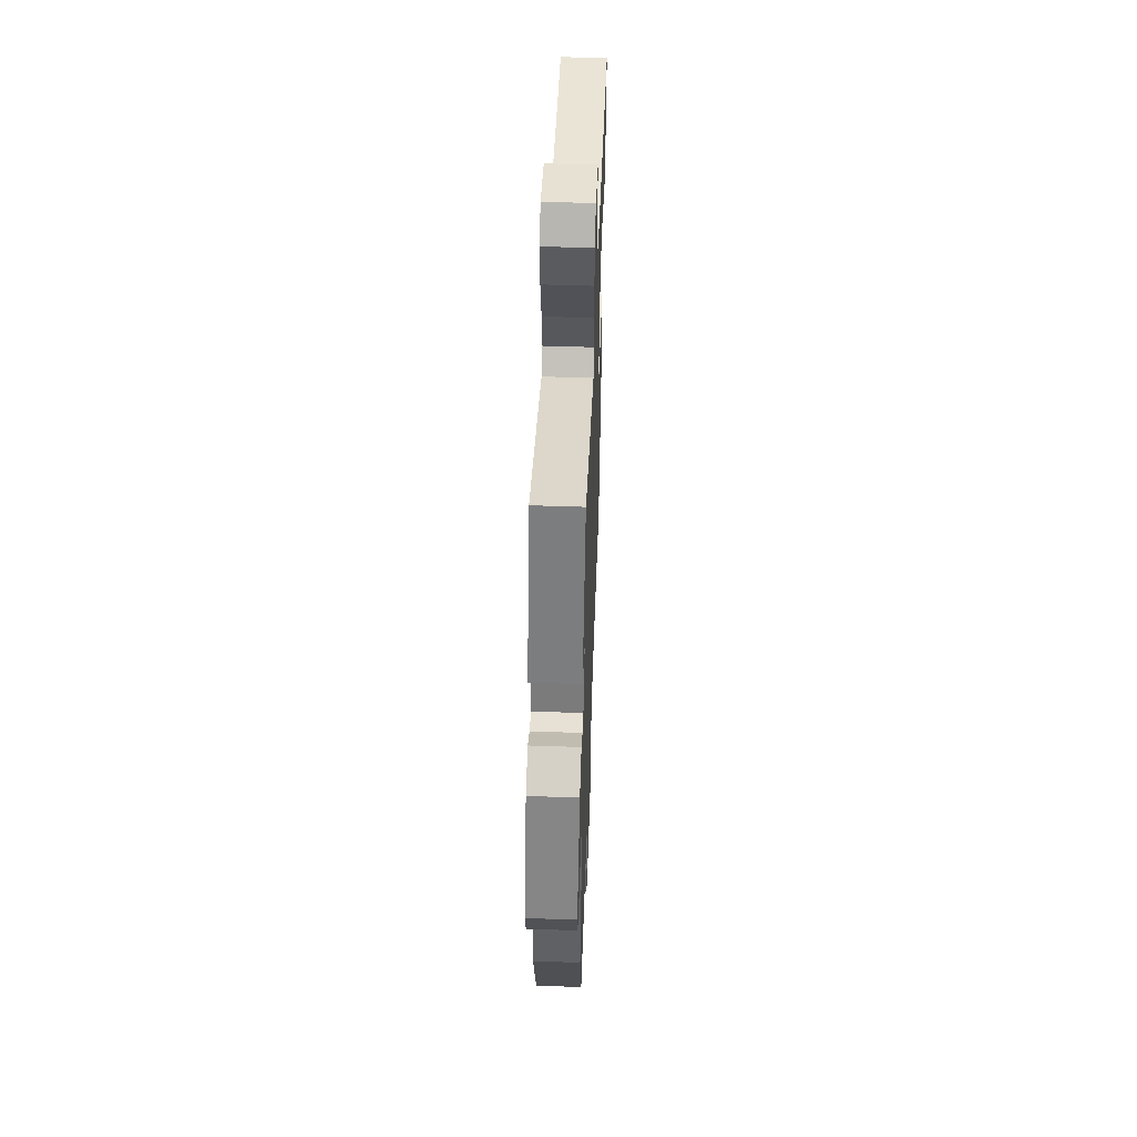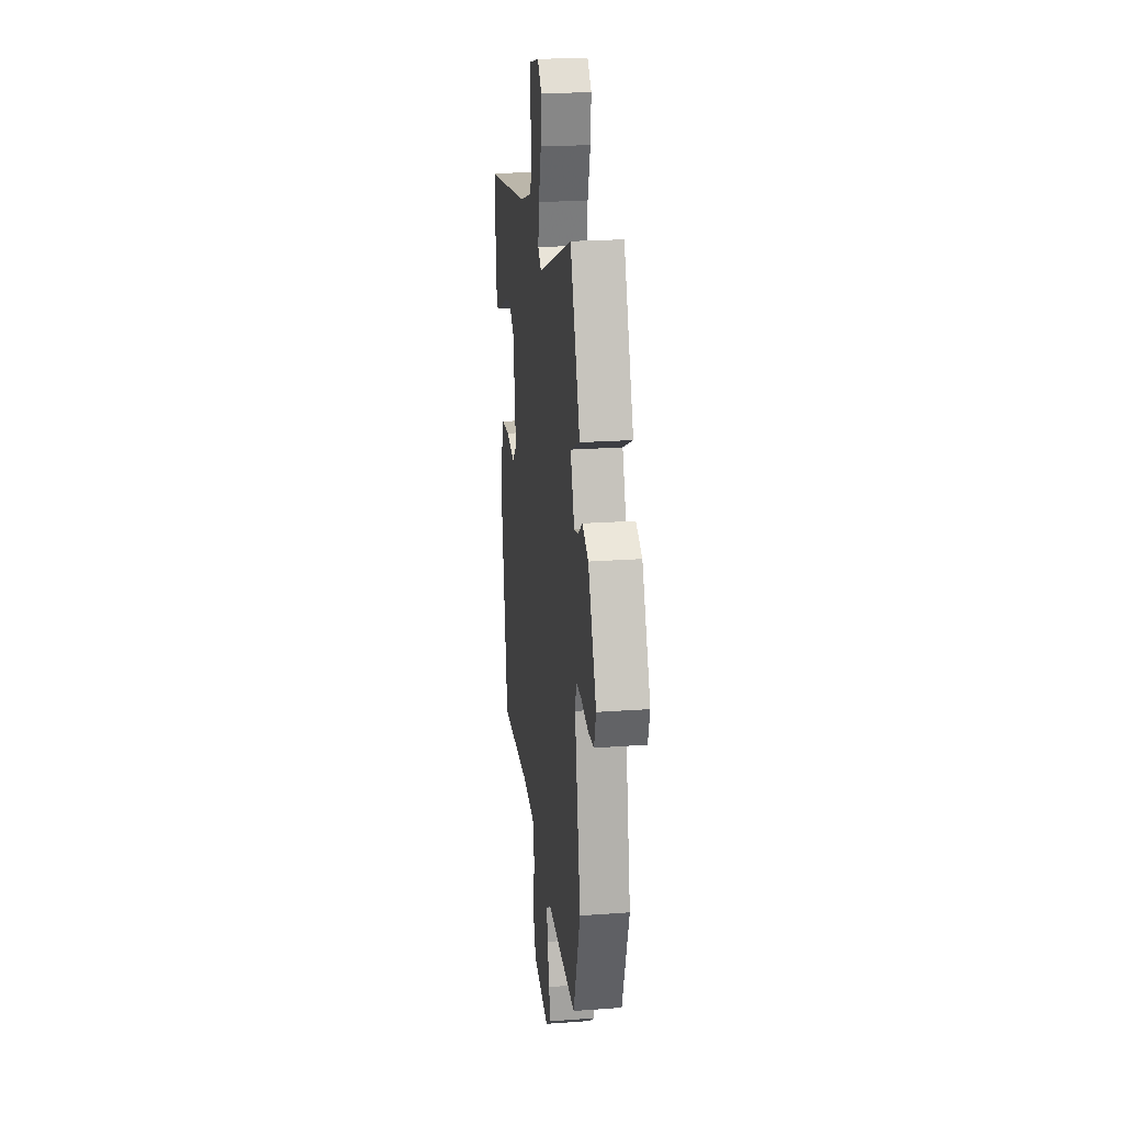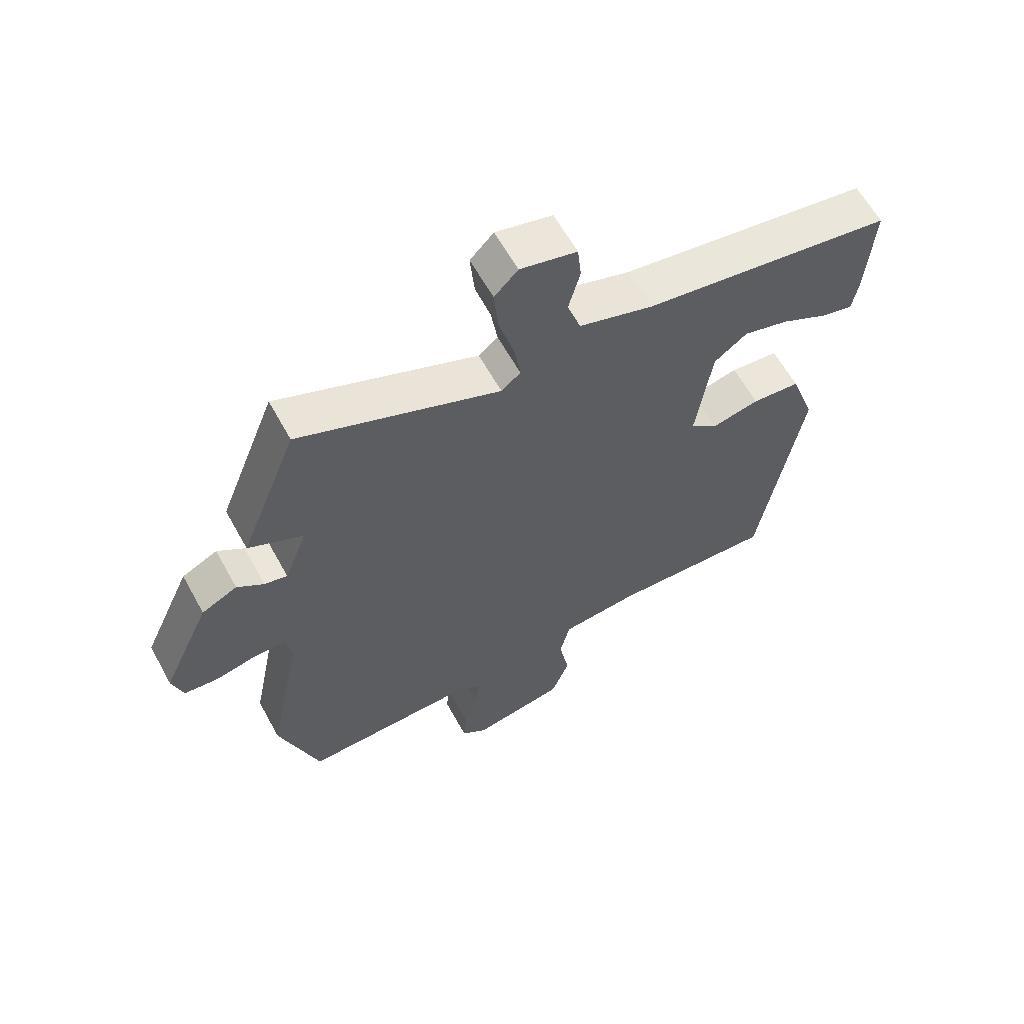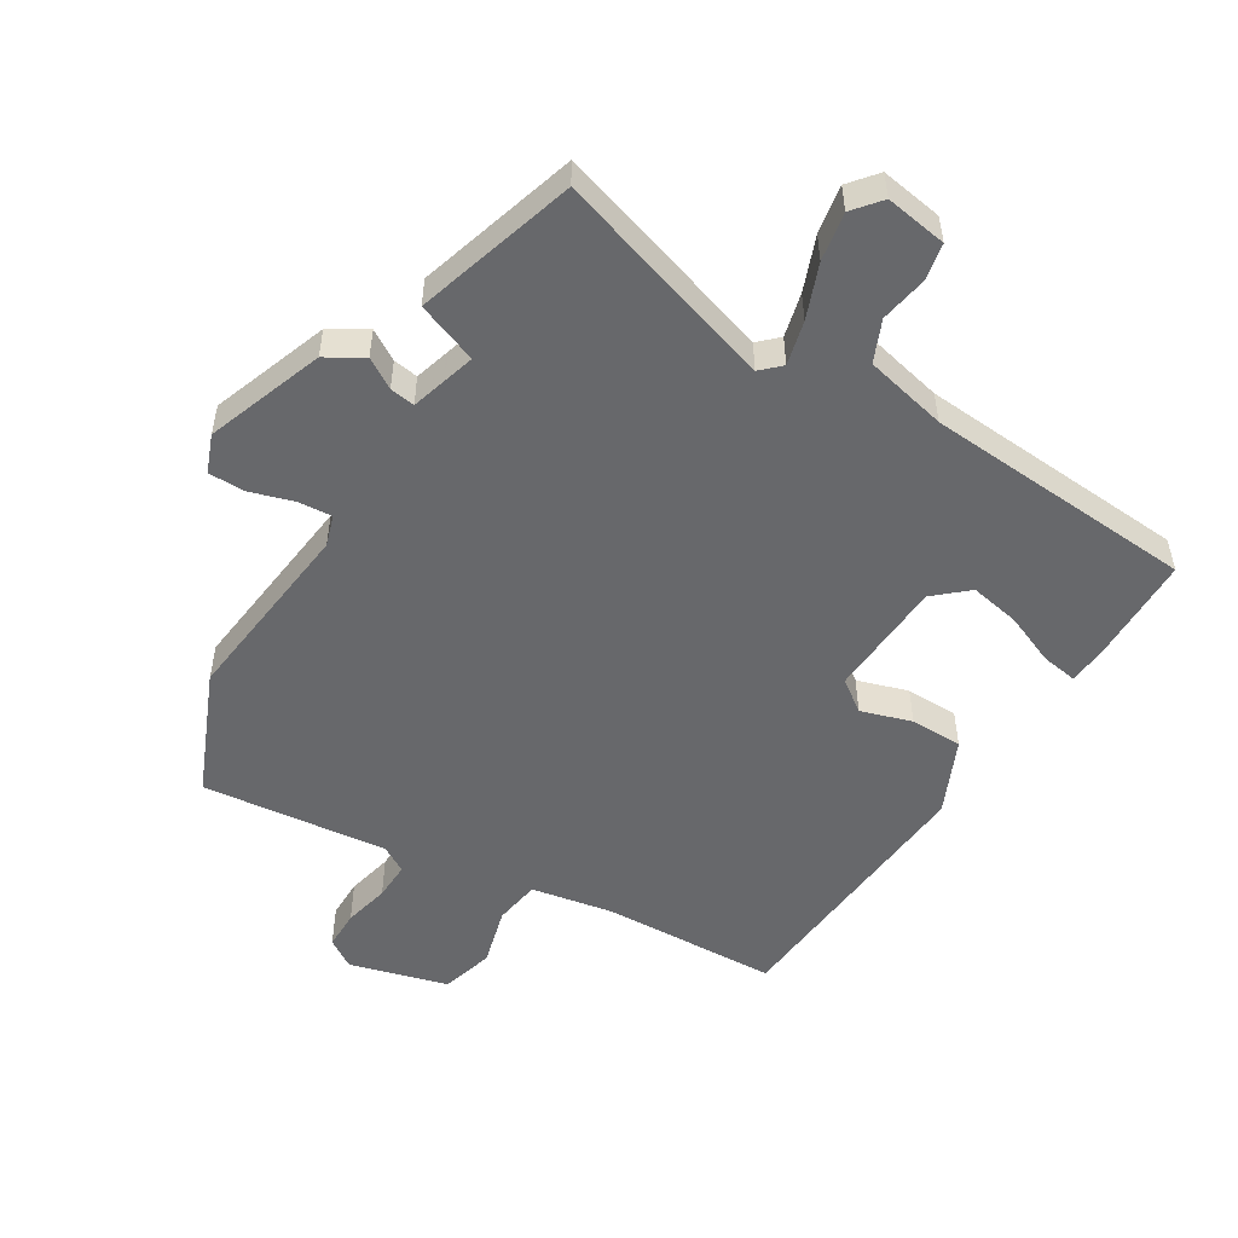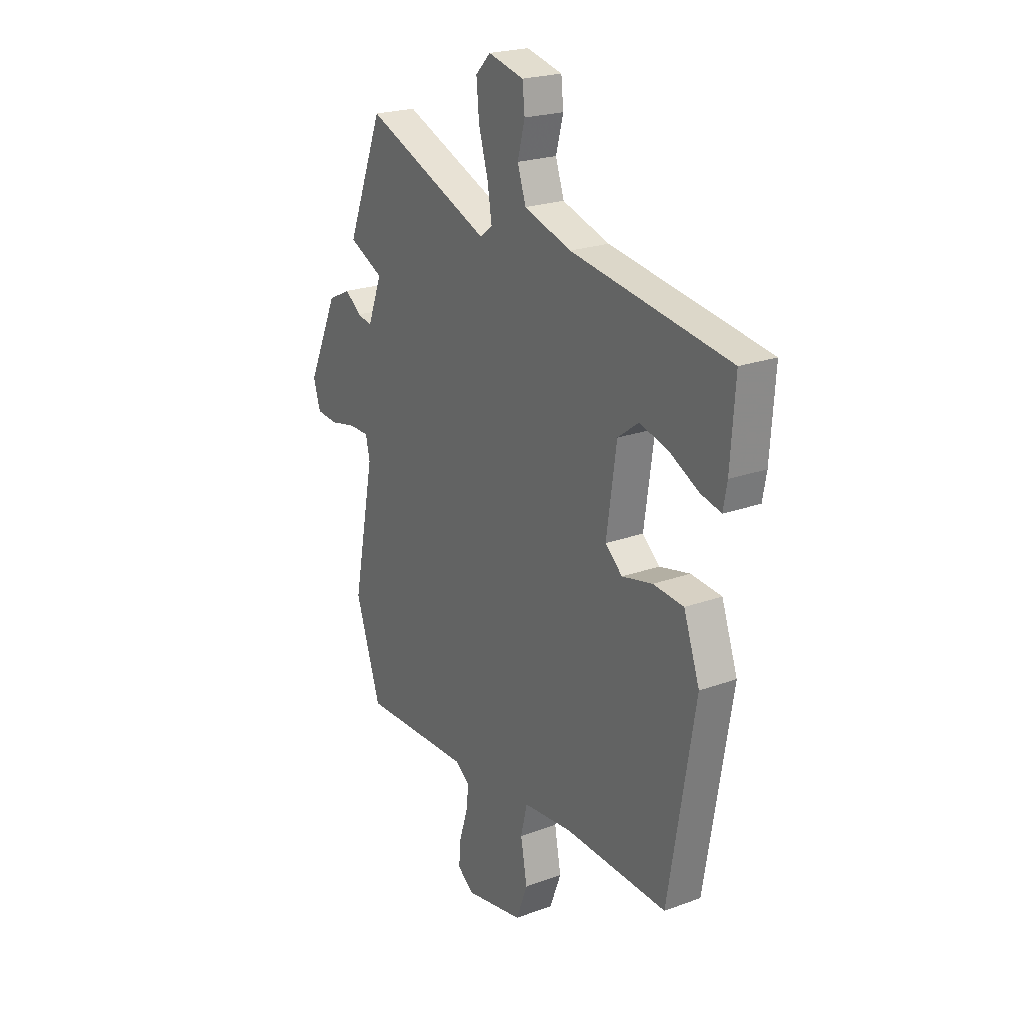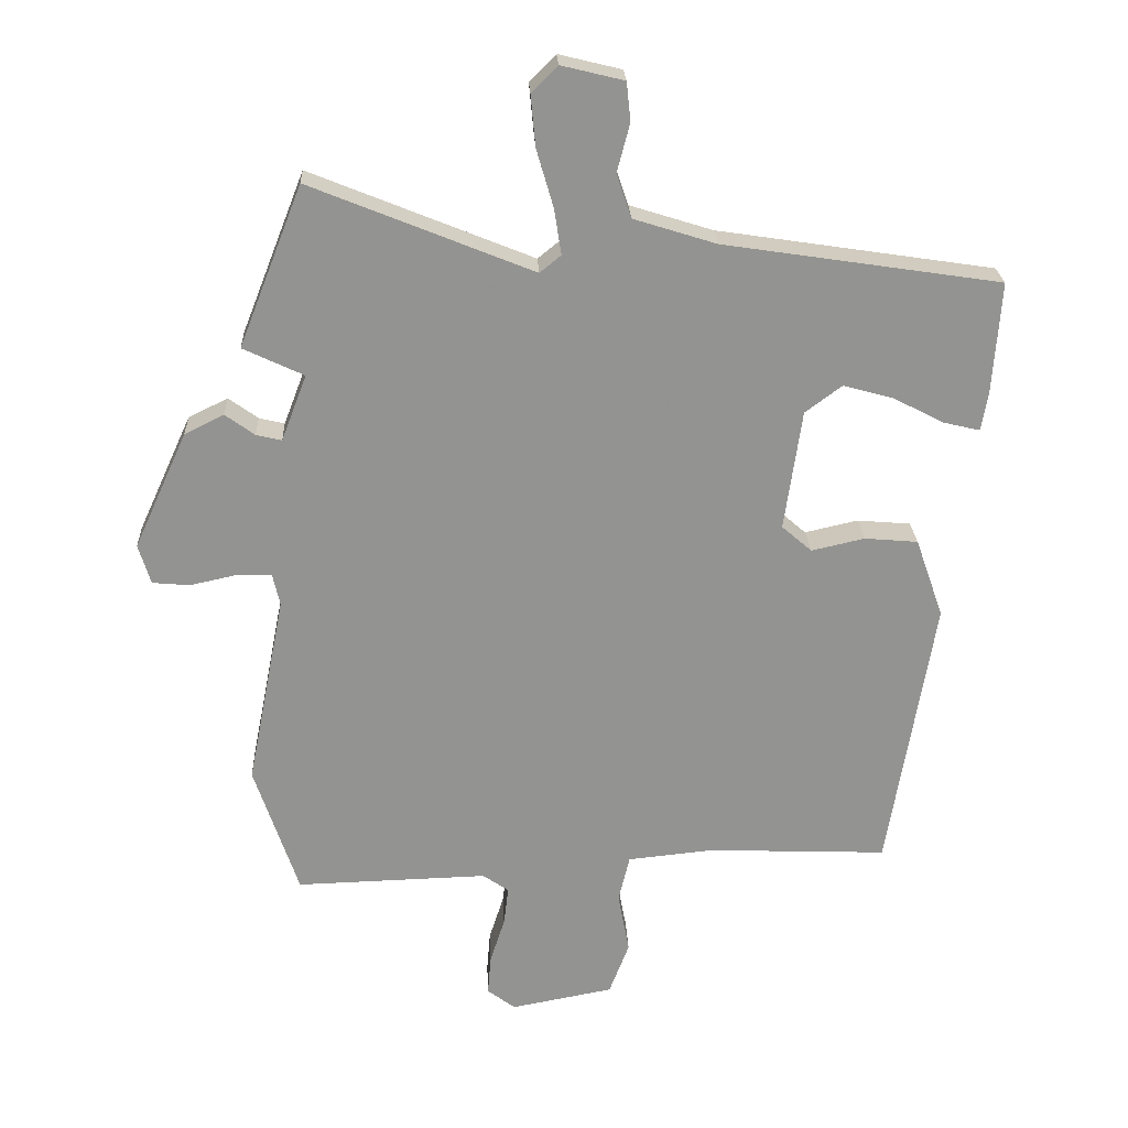
<metadata>
{"format":"obj","ext":"obj","renderer":"f3d","projection":"perspective","resolution":1024,"background":"white","views":[{"elev":52.3,"azim":-87.9,"up":"+Z"},{"elev":22.7,"azim":-97.1,"up":"+Z"},{"elev":61.8,"azim":-28.8,"up":"+Z"},{"elev":-52.4,"azim":-26.7,"up":"+Y"},{"elev":22.4,"azim":57.7,"up":"+Z"},{"elev":23.7,"azim":-2.6,"up":"+Z"}]}
</metadata>
<code>
v 0.552 0.07 0.465
v 0.54 0.07 0.295
v 0.53 0.07 0.239
v 0.476 0.07 0.252
v 0.4 0.07 0.291
v 0.324 0.07 0.312
v 0.269 0.07 0.271
v 0.243 0.07 0.09
v 0.288 0.07 0.051
v 0.368 0.07 0.069
v 0.448 0.07 0.062
v 0.49 0.07 -0.057
v 0.421 0.07 -0.472
v 0.15 0.07 -0.461
v 0.021 0.07 -0.474
v 0.004 0.07 -0.544
v 0.021 0.07 -0.636
v -0.009 0.07 -0.715
v -0.163 0.07 -0.744
v -0.205 0.07 -0.712
v -0.2 0.07 -0.652
v -0.178 0.07 -0.583
v -0.171 0.07 -0.525
v -0.21 0.07 -0.498
v -0.498 0.07 -0.506
v -0.564 0.07 -0.309
v -0.507 0.07 -0.021
v -0.518 0.07 0.028
v -0.571 0.07 0.028
v -0.64 0.07 0.013
v -0.696 0.07 0.018
v -0.714 0.07 0.078
v -0.634 0.07 0.253
v -0.575 0.07 0.282
v -0.531 0.07 0.25
v -0.493 0.07 0.241
v -0.455 0.07 0.34
v -0.546 0.07 0.383
v -0.451 0.07 0.624
v -0.118 0.07 0.489
v -0.086 0.07 0.515
v -0.097 0.07 0.584
v -0.122 0.07 0.67
v -0.129 0.07 0.746
v -0.09 0.07 0.786
v 0.004 0.07 0.763
v 0.01 0.07 0.705
v -0.009 0.07 0.633
v 0.013 0.07 0.567
v 0.137 0.07 0.528
v 0.552 0 0.465
v 0.54 0 0.295
v 0.53 0 0.239
v 0.476 0 0.252
v 0.4 0 0.291
v 0.324 0 0.312
v 0.269 0 0.271
v 0.243 0 0.09
v 0.288 0 0.051
v 0.368 0 0.069
v 0.448 0 0.062
v 0.49 0 -0.057
v 0.421 0 -0.472
v 0.15 0 -0.461
v 0.021 0 -0.474
v 0.004 0 -0.544
v 0.021 0 -0.636
v -0.009 0 -0.715
v -0.163 0 -0.744
v -0.205 0 -0.712
v -0.2 0 -0.652
v -0.178 0 -0.583
v -0.171 0 -0.525
v -0.21 0 -0.498
v -0.498 0 -0.506
v -0.564 0 -0.309
v -0.507 0 -0.021
v -0.518 0 0.028
v -0.571 0 0.028
v -0.64 0 0.013
v -0.696 0 0.018
v -0.714 0 0.078
v -0.634 0 0.253
v -0.575 0 0.282
v -0.531 0 0.25
v -0.493 0 0.241
v -0.455 0 0.34
v -0.546 0 0.383
v -0.451 0 0.624
v -0.118 0 0.489
v -0.086 0 0.515
v -0.097 0 0.584
v -0.122 0 0.67
v -0.129 0 0.746
v -0.09 0 0.786
v 0.004 0 0.763
v 0.01 0 0.705
v -0.009 0 0.633
v 0.013 0 0.567
v 0.137 0 0.528
f 45 46 47 48
f 45 48 49
f 42 43 44 45
f 41 42 45 49
f 40 41 49 50
f 37 38 39 40
f 36 37 40 50
f 32 33 34 35
f 32 35 36
f 29 30 31 32
f 28 29 32 36
f 27 28 36 50
f 24 25 26 27
f 23 24 27 50
f 19 20 21 22
f 16 17 18 19
f 15 16 19 22
f 11 12 13 14
f 9 10 11 14
f 8 9 14 15
f 7 8 15 22
f 2 3 4 5
f 2 5 6
f 1 2 6
f 50 1 6
f 7 22 23 50
f 6 7 50
f 98 97 96 95
f 99 98 95
f 95 94 93 92
f 99 95 92 91
f 100 99 91 90
f 90 89 88 87
f 100 90 87 86
f 85 84 83 82
f 86 85 82
f 82 81 80 79
f 86 82 79 78
f 100 86 78 77
f 77 76 75 74
f 100 77 74 73
f 72 71 70 69
f 69 68 67 66
f 72 69 66 65
f 64 63 62 61
f 64 61 60 59
f 65 64 59 58
f 72 65 58 57
f 55 54 53 52
f 56 55 52
f 56 52 51
f 56 51 100
f 100 73 72 57
f 100 57 56
f 1 51 52 2
f 2 52 53 3
f 3 53 54 4
f 4 54 55 5
f 5 55 56 6
f 6 56 57 7
f 7 57 58 8
f 8 58 59 9
f 9 59 60 10
f 10 60 61 11
f 11 61 62 12
f 12 62 63 13
f 13 63 64 14
f 14 64 65 15
f 15 65 66 16
f 16 66 67 17
f 17 67 68 18
f 18 68 69 19
f 19 69 70 20
f 20 70 71 21
f 21 71 72 22
f 22 72 73 23
f 23 73 74 24
f 24 74 75 25
f 25 75 76 26
f 26 76 77 27
f 27 77 78 28
f 28 78 79 29
f 29 79 80 30
f 30 80 81 31
f 31 81 82 32
f 32 82 83 33
f 33 83 84 34
f 34 84 85 35
f 35 85 86 36
f 36 86 87 37
f 37 87 88 38
f 38 88 89 39
f 39 89 90 40
f 40 90 91 41
f 41 91 92 42
f 42 92 93 43
f 43 93 94 44
f 44 94 95 45
f 45 95 96 46
f 46 96 97 47
f 47 97 98 48
f 48 98 99 49
f 49 99 100 50
f 50 100 51 1

</code>
